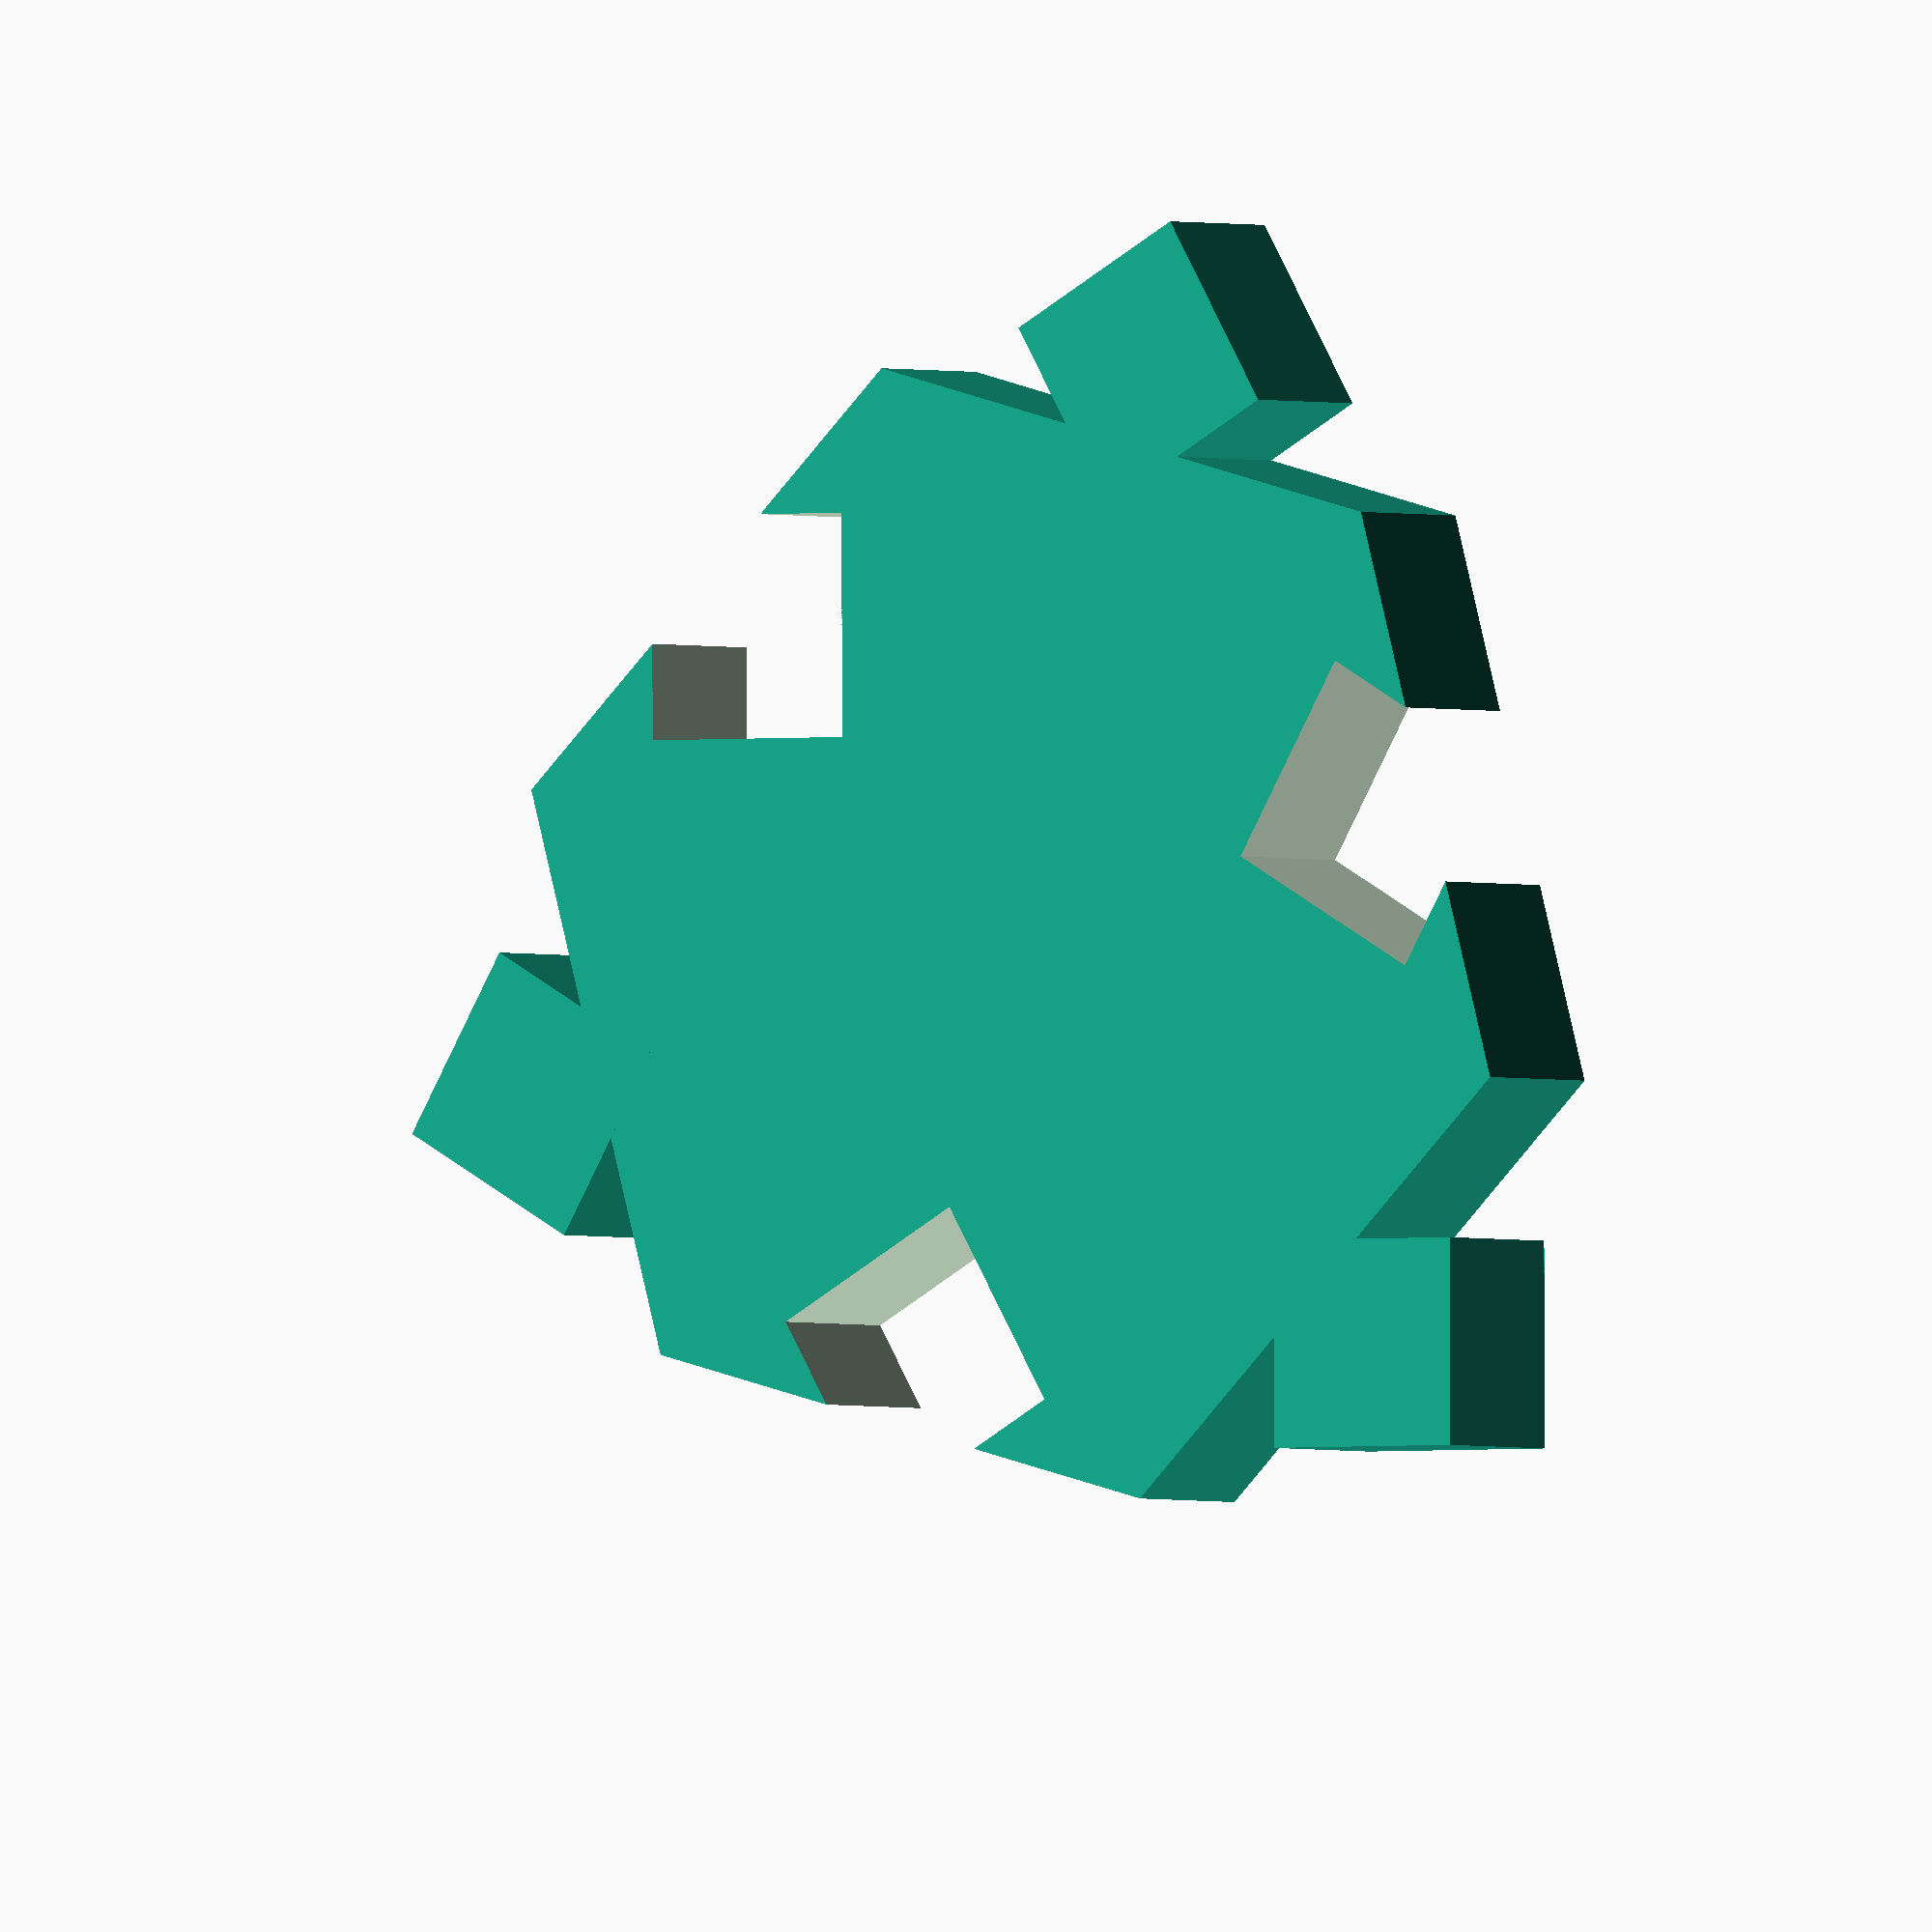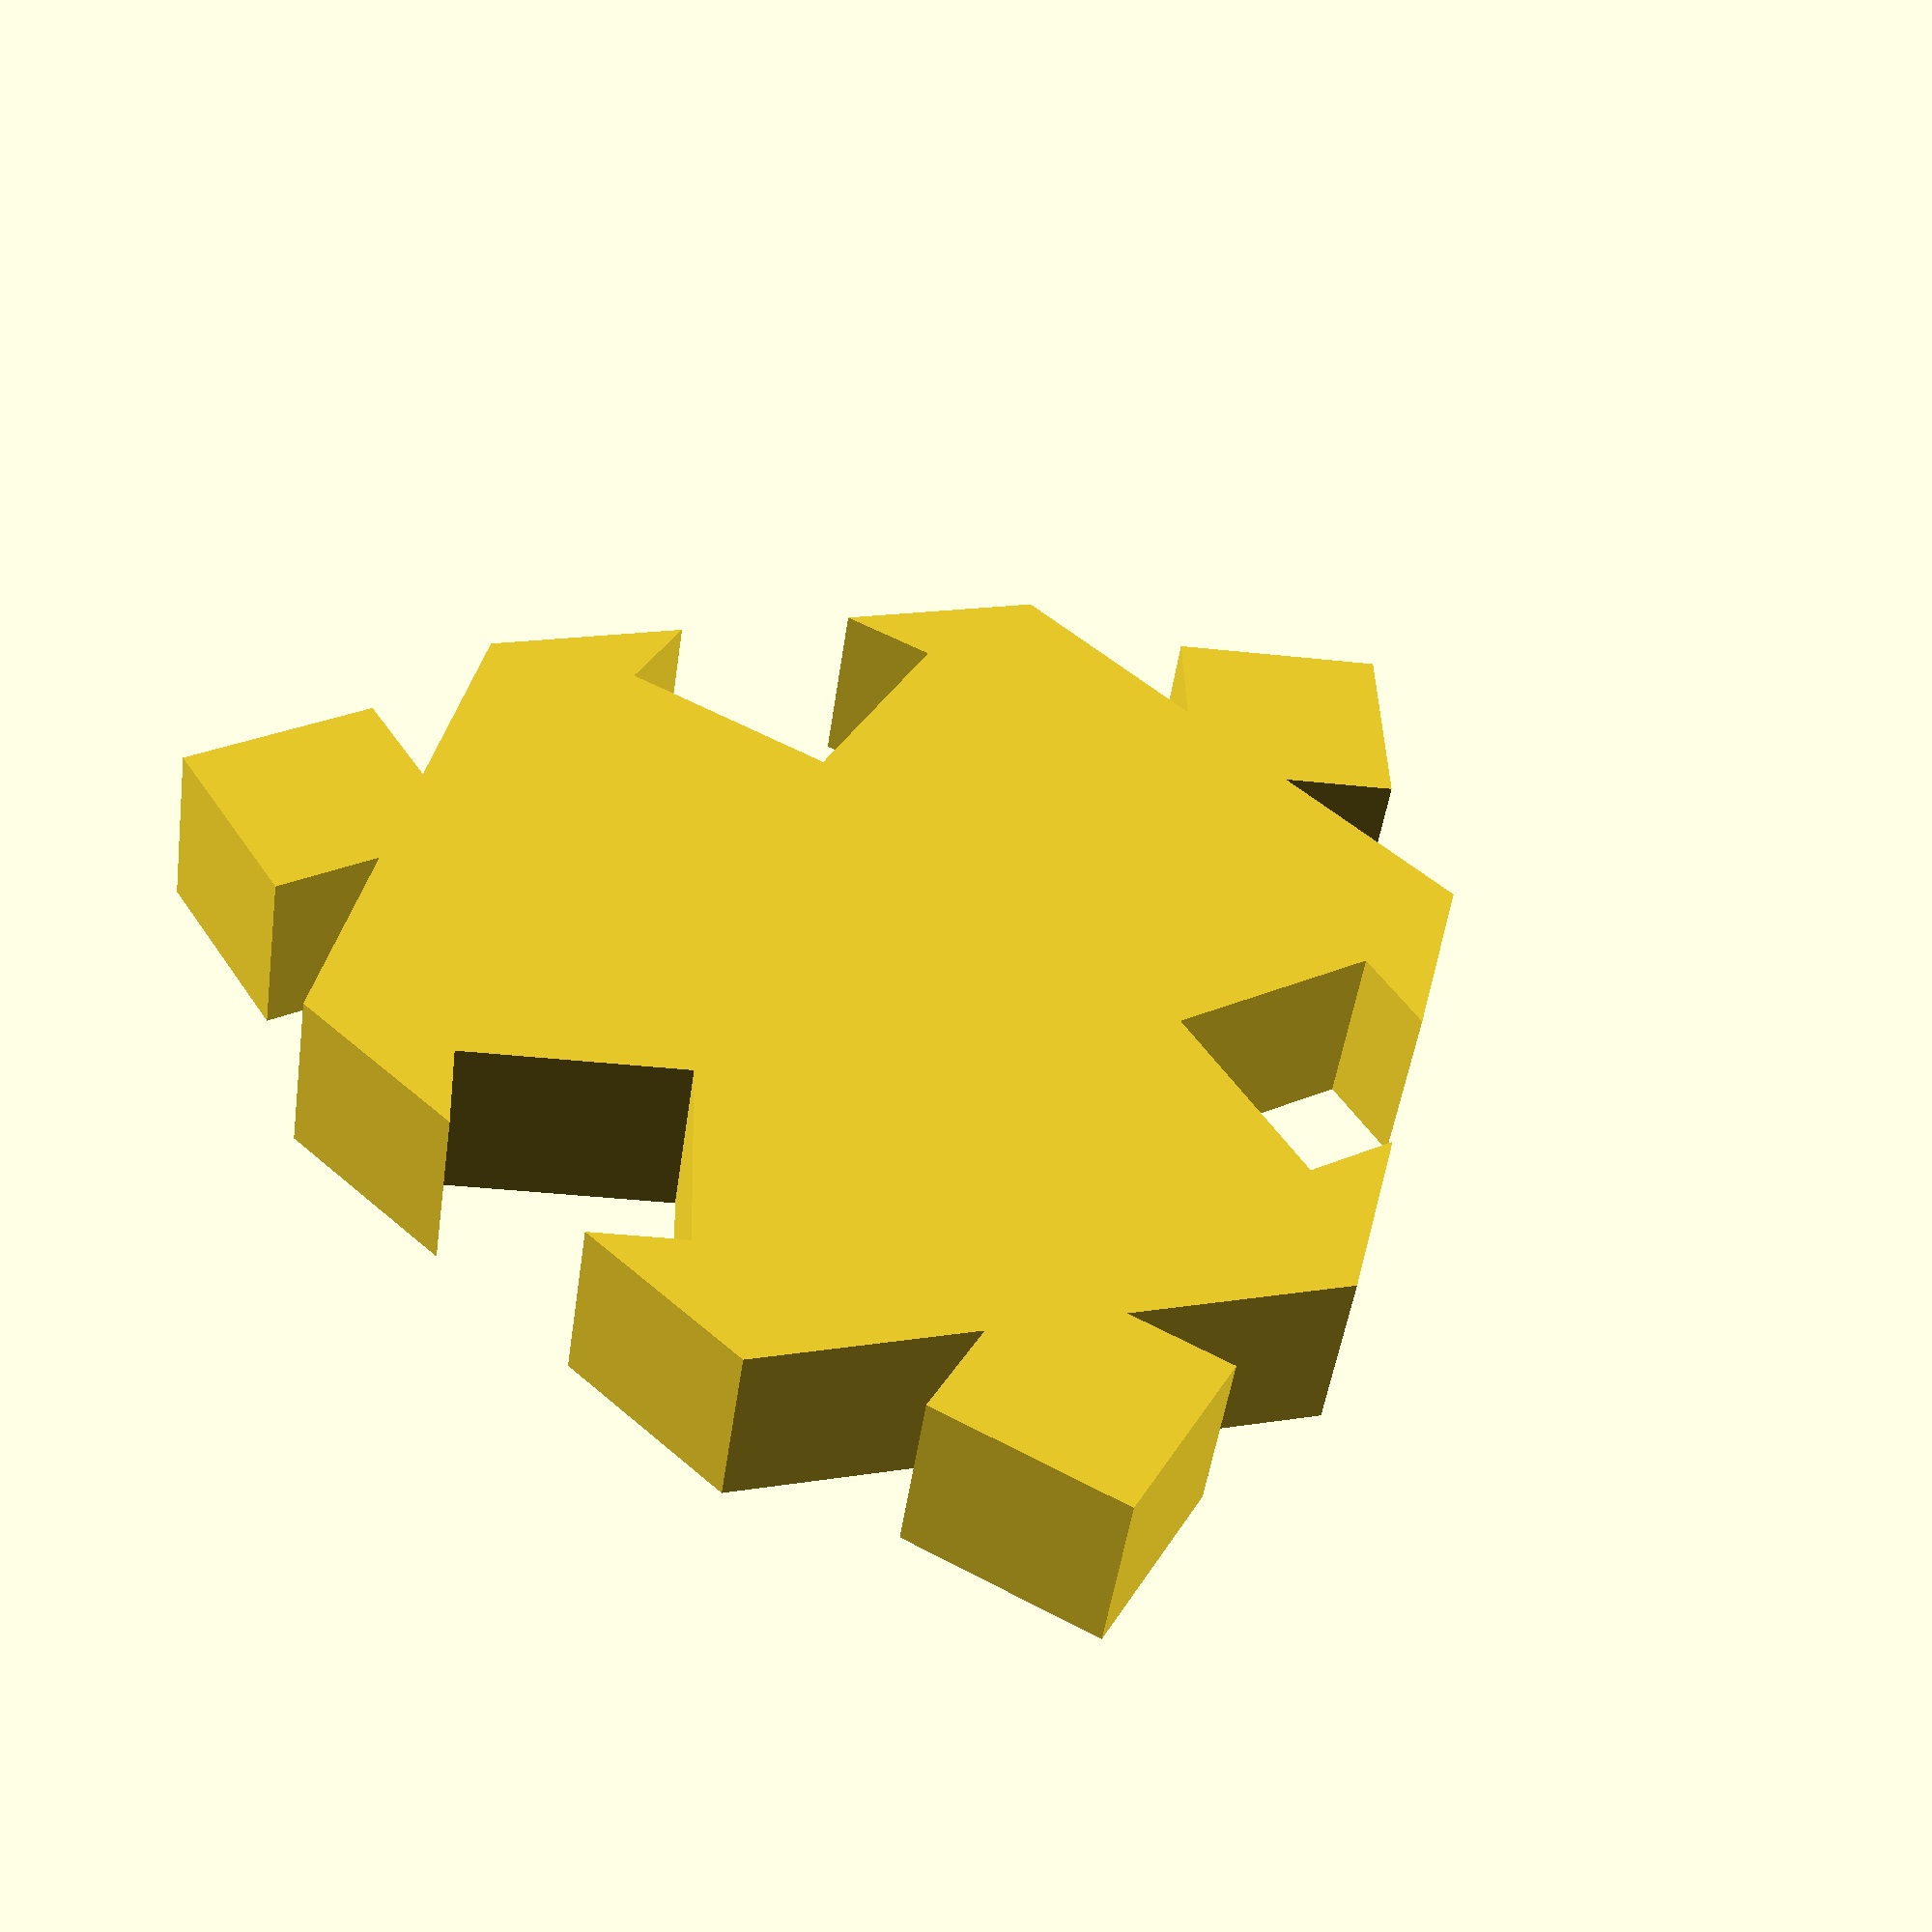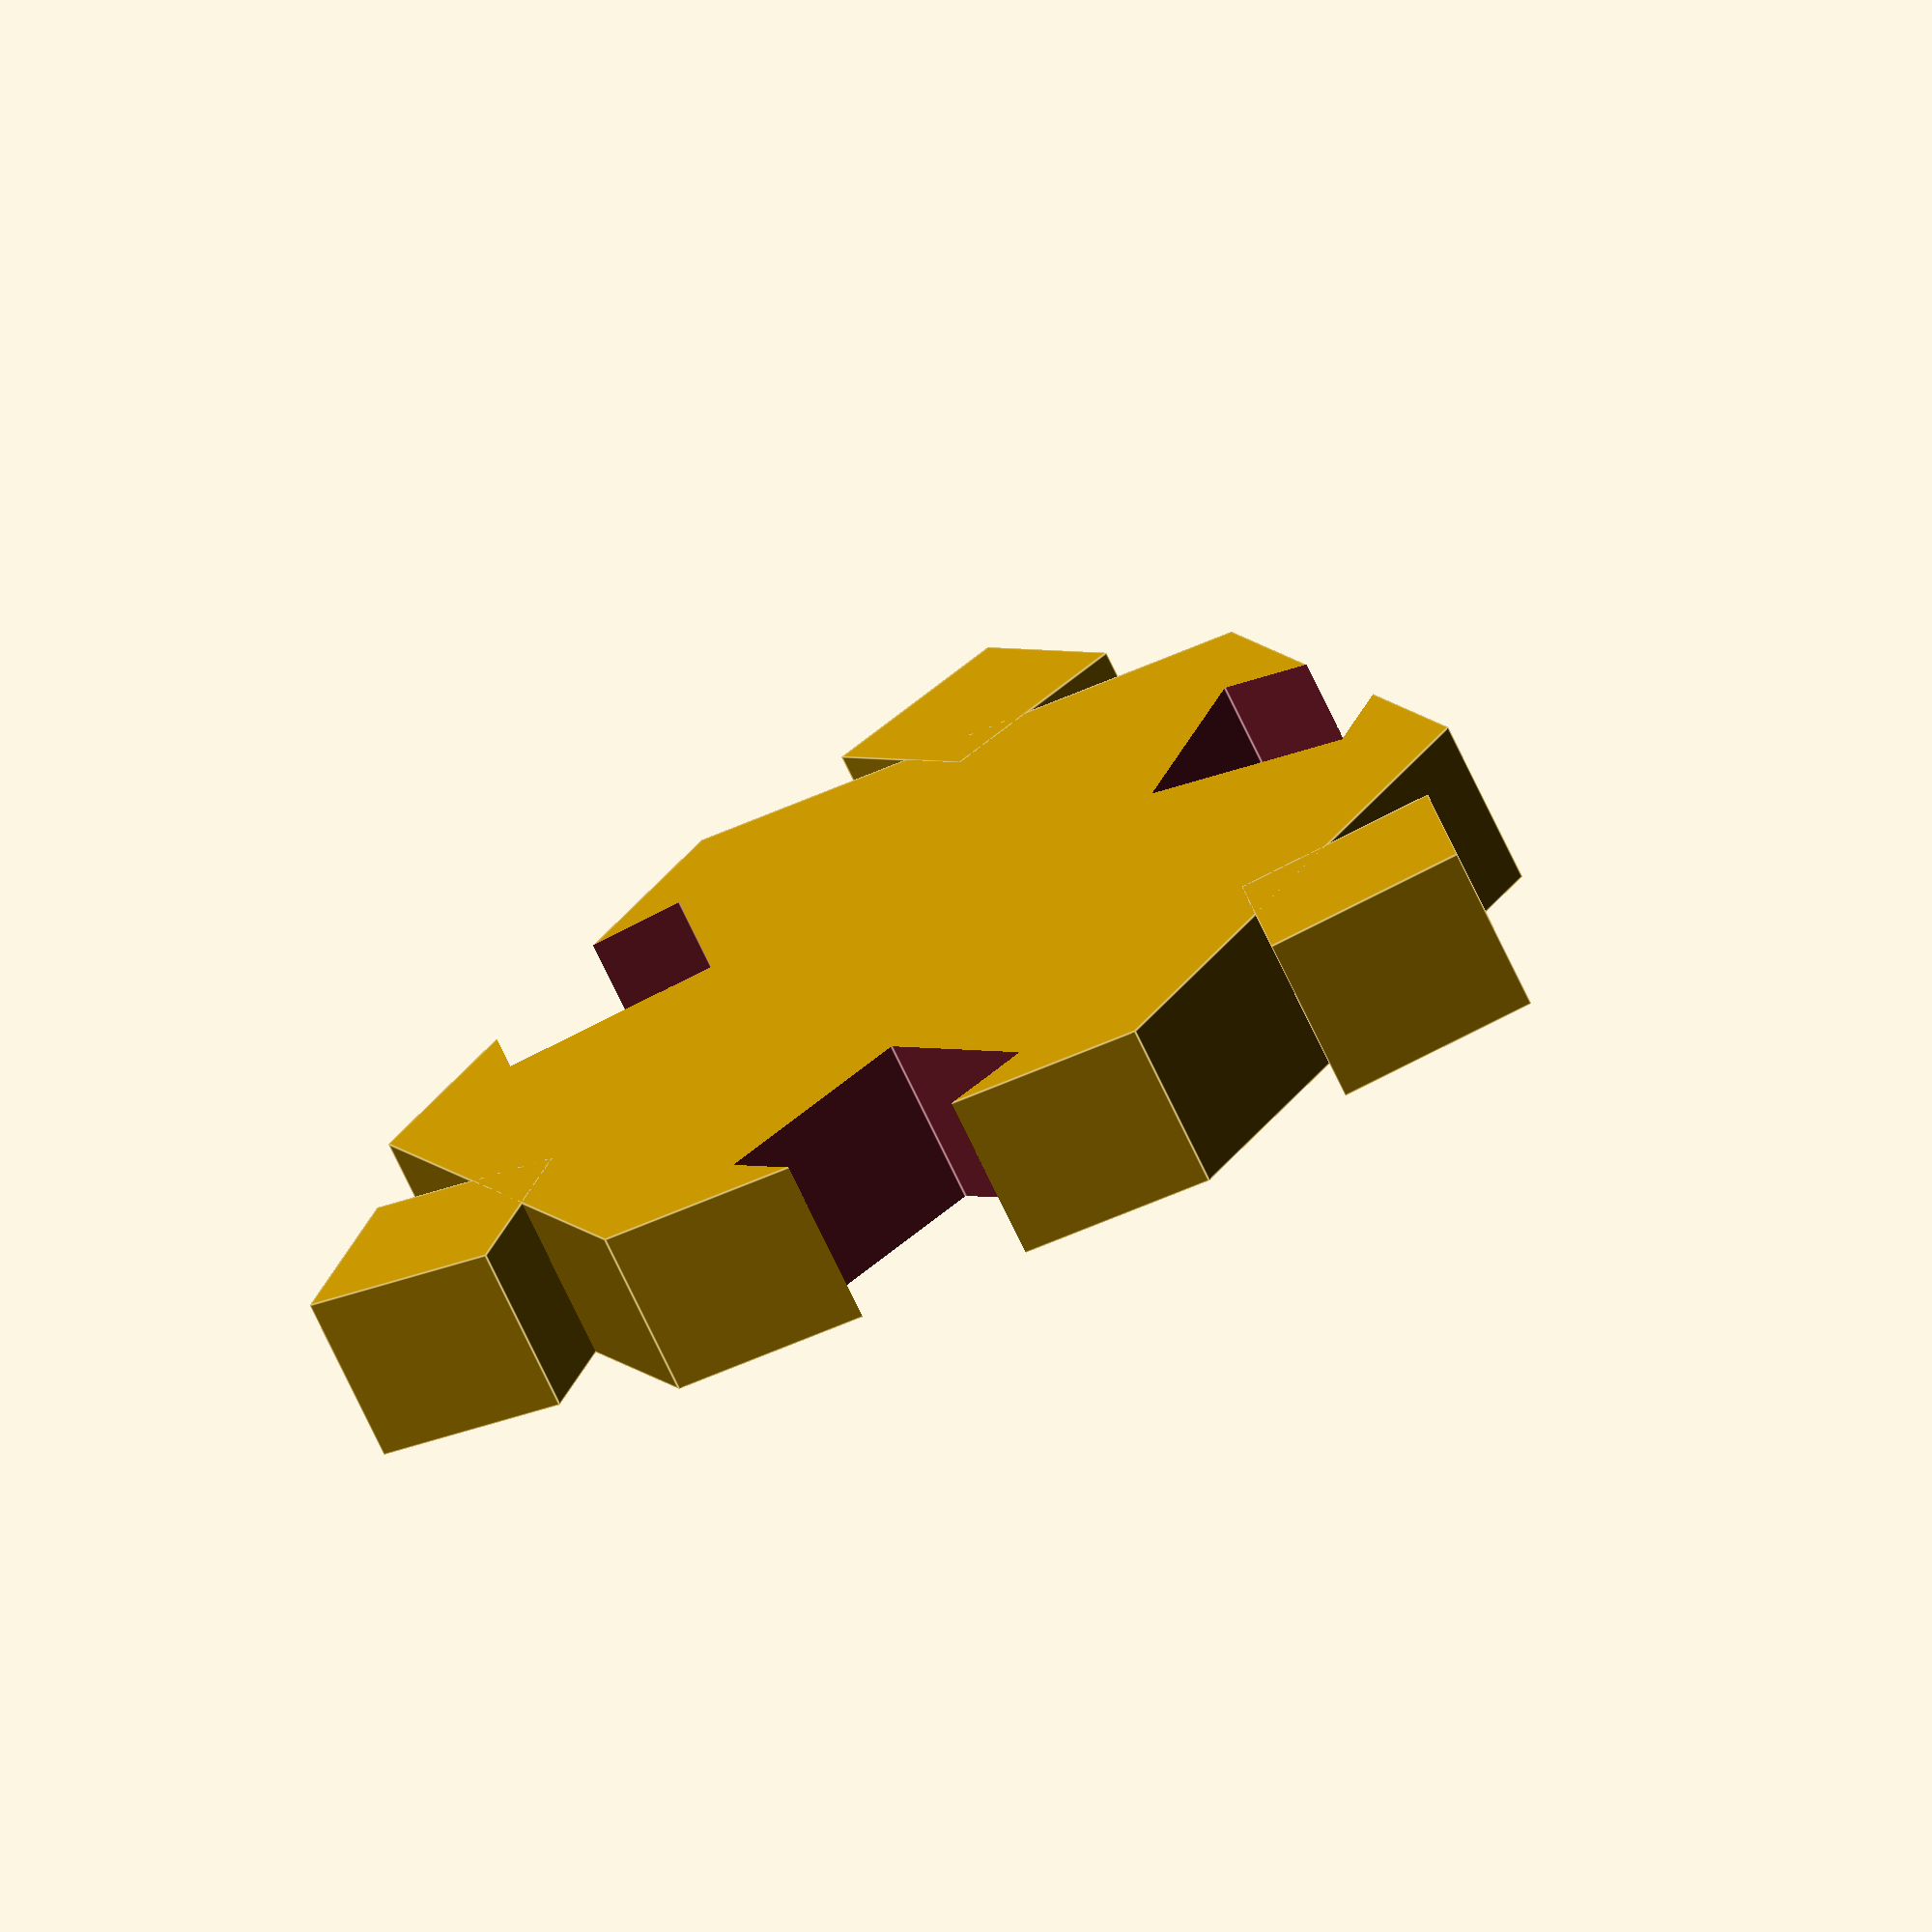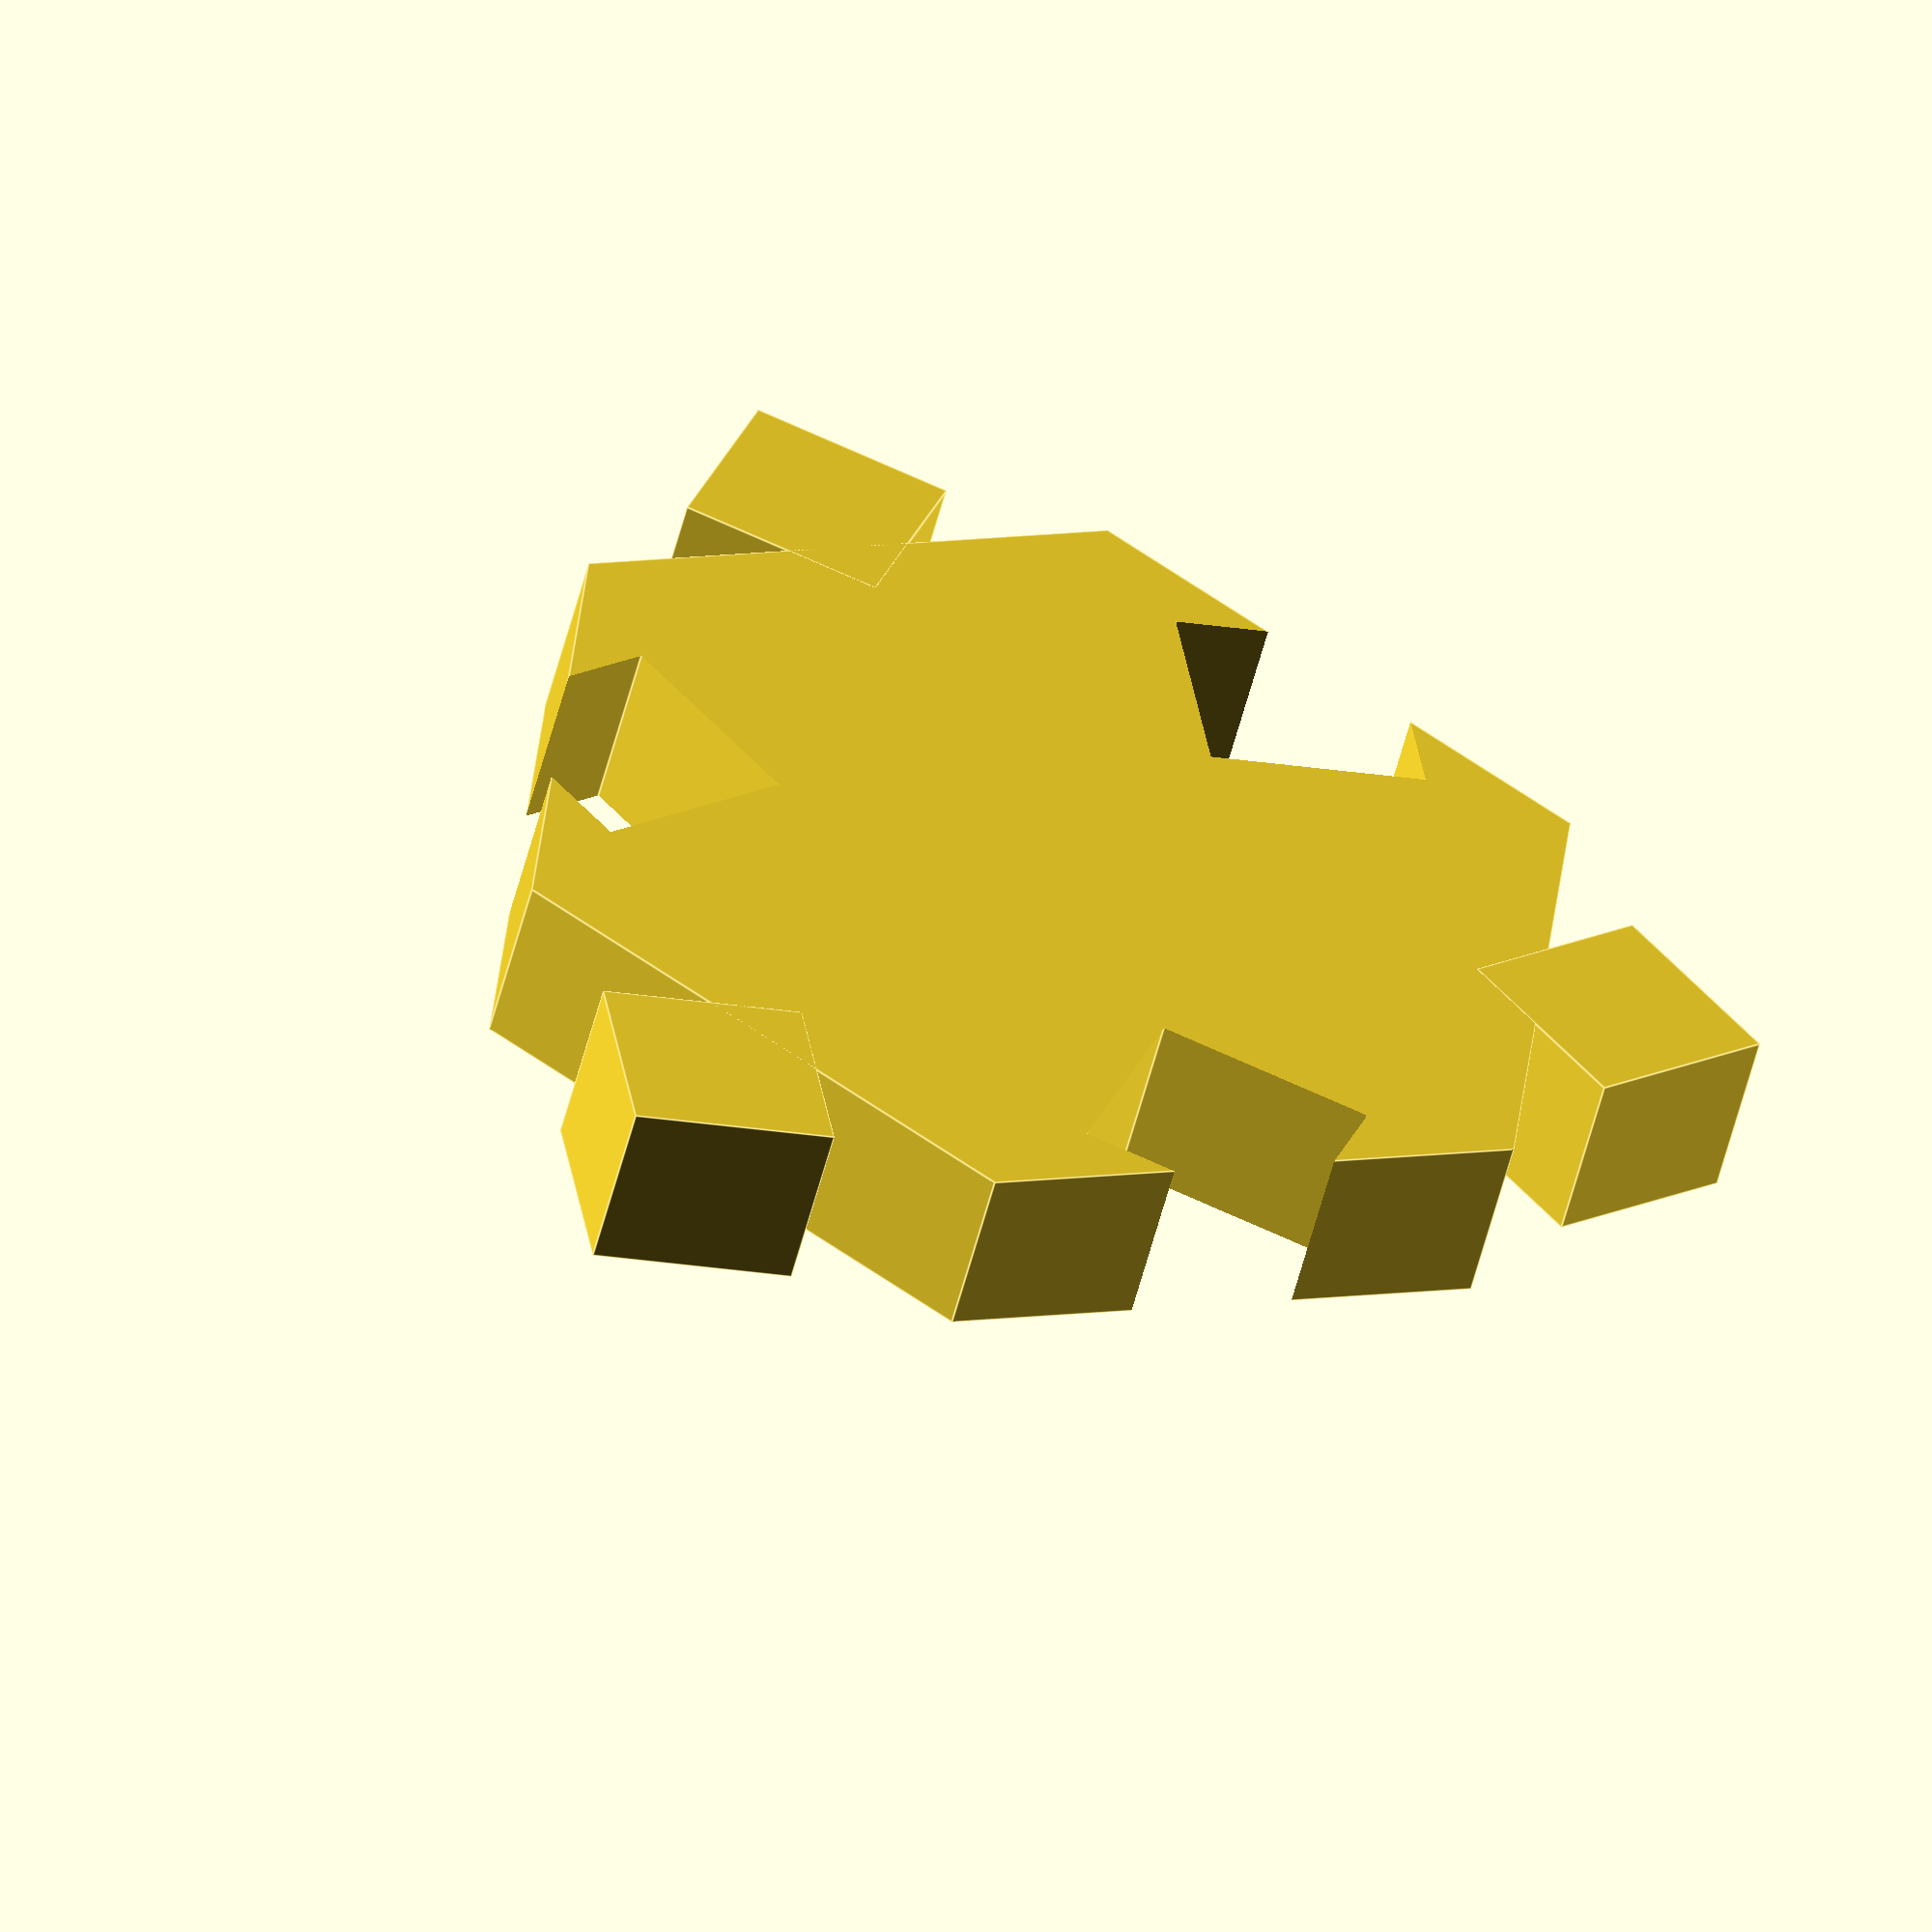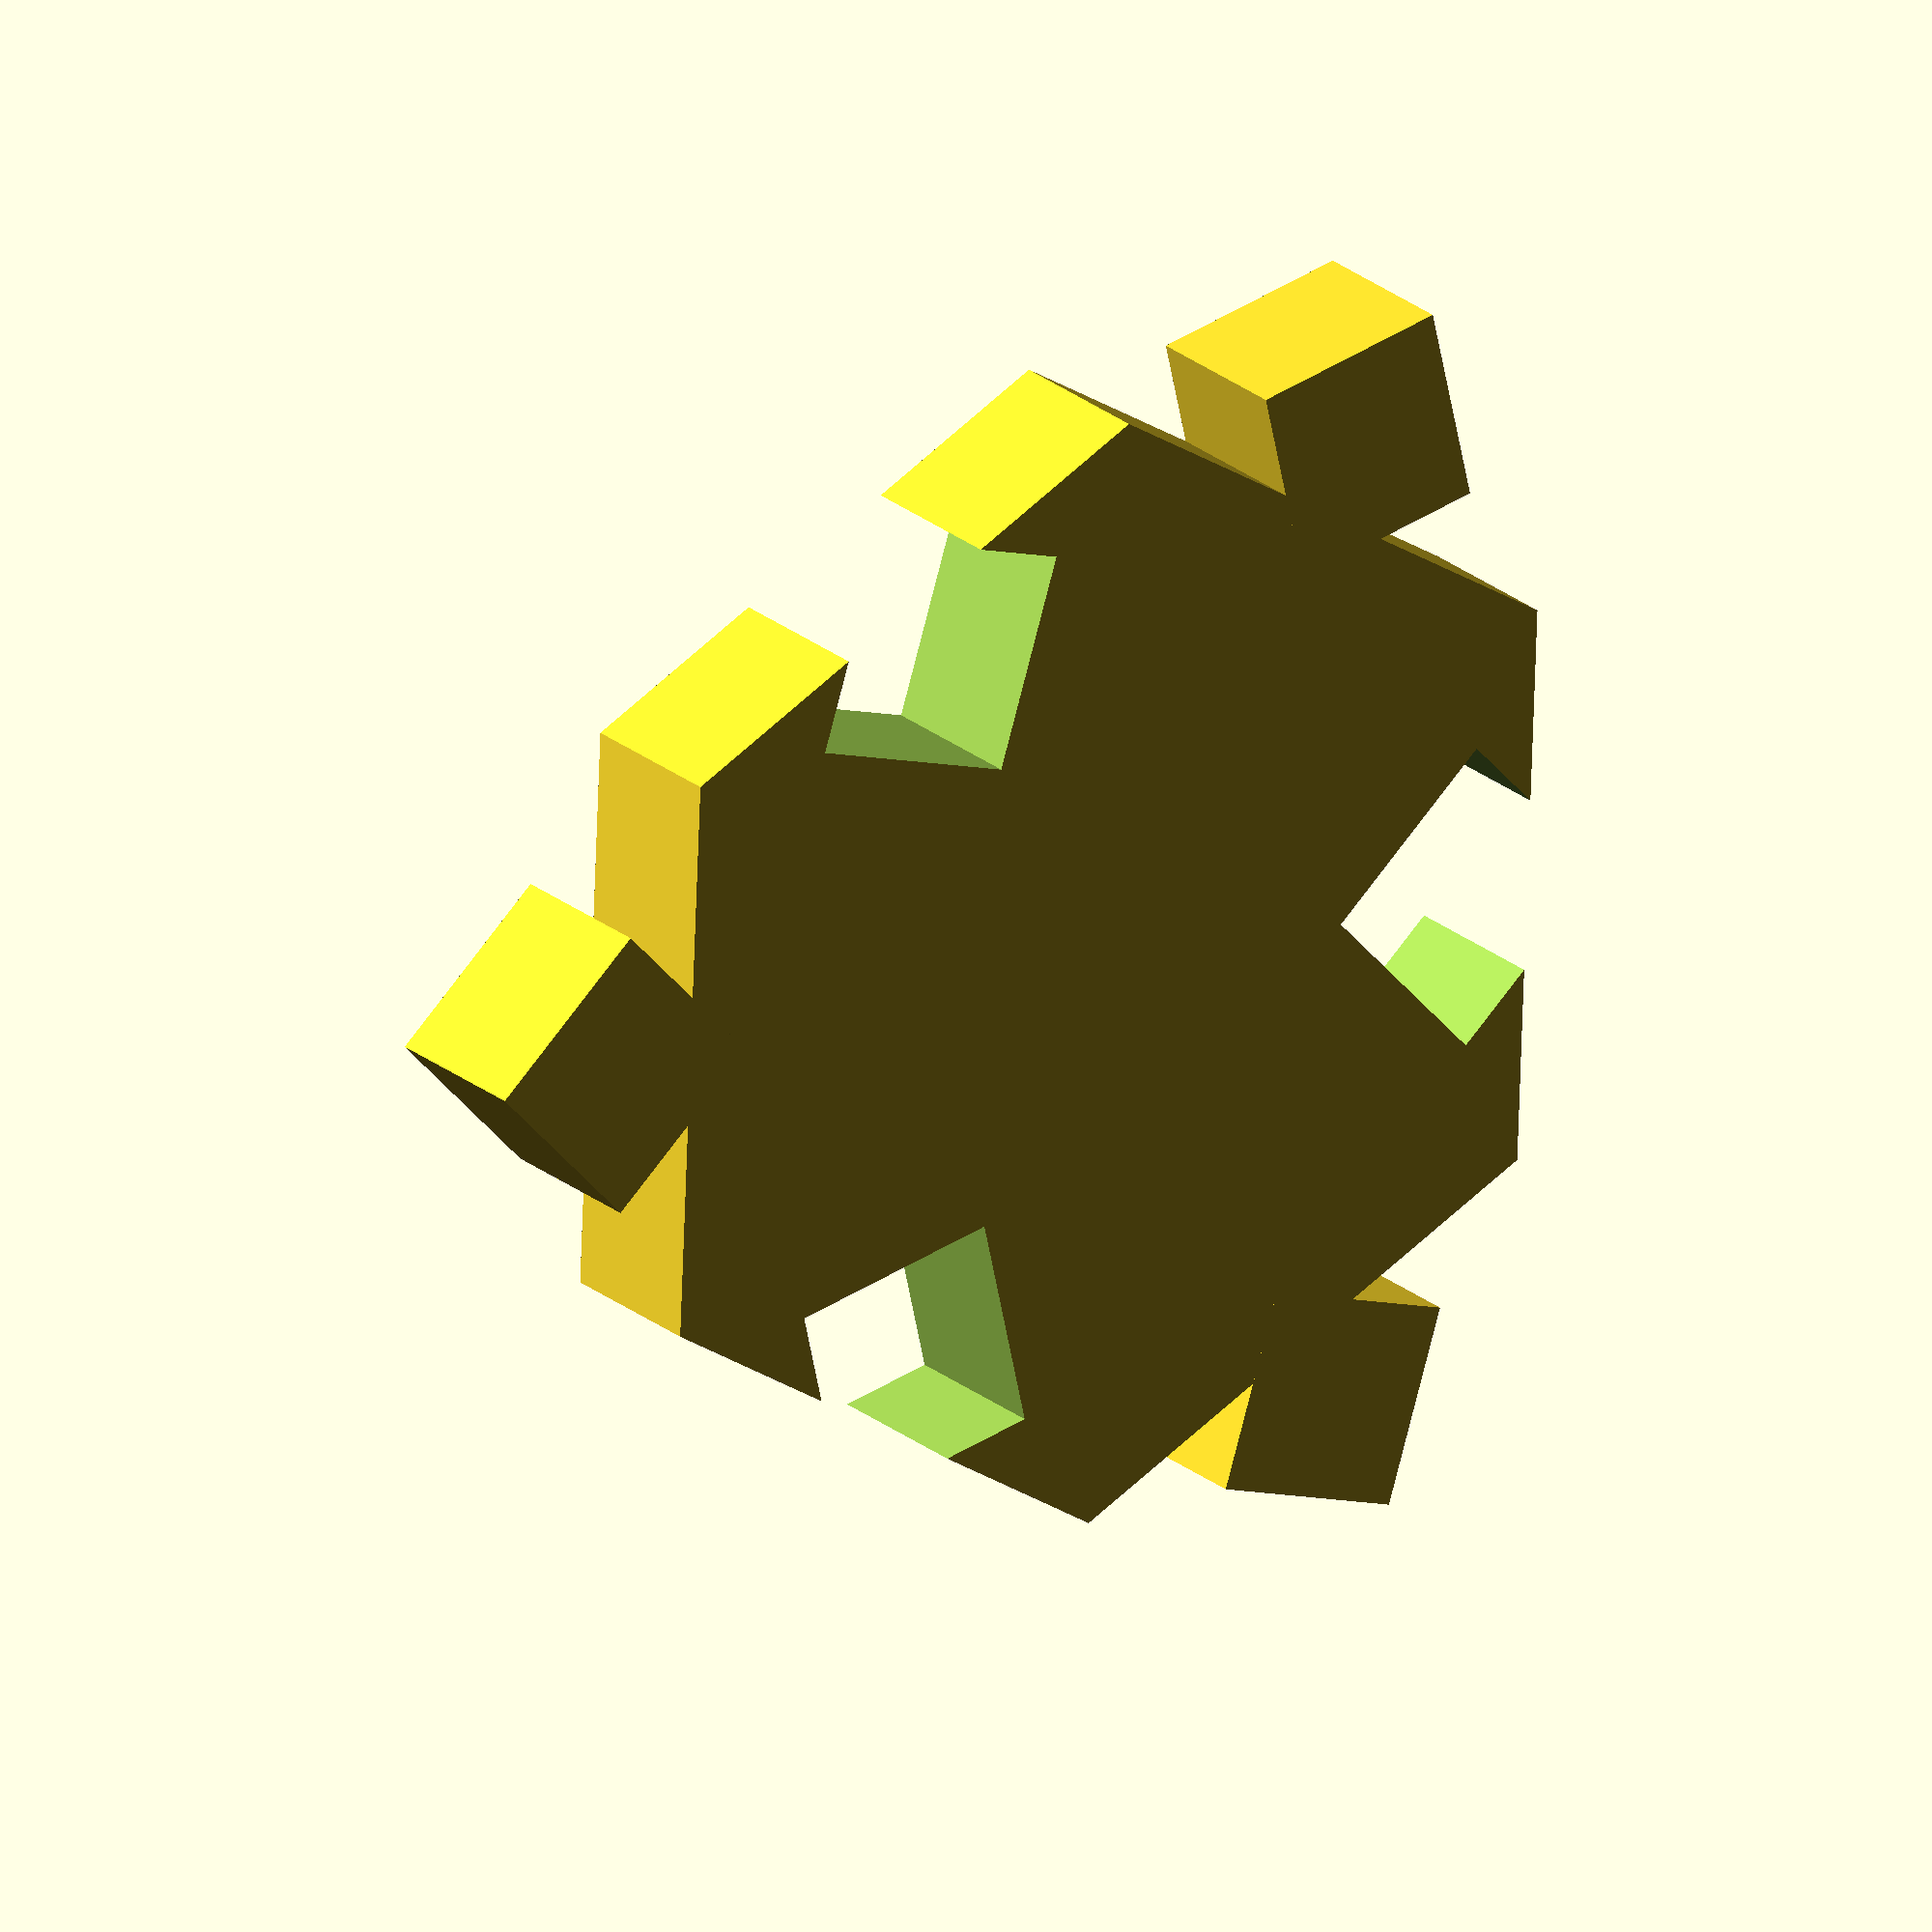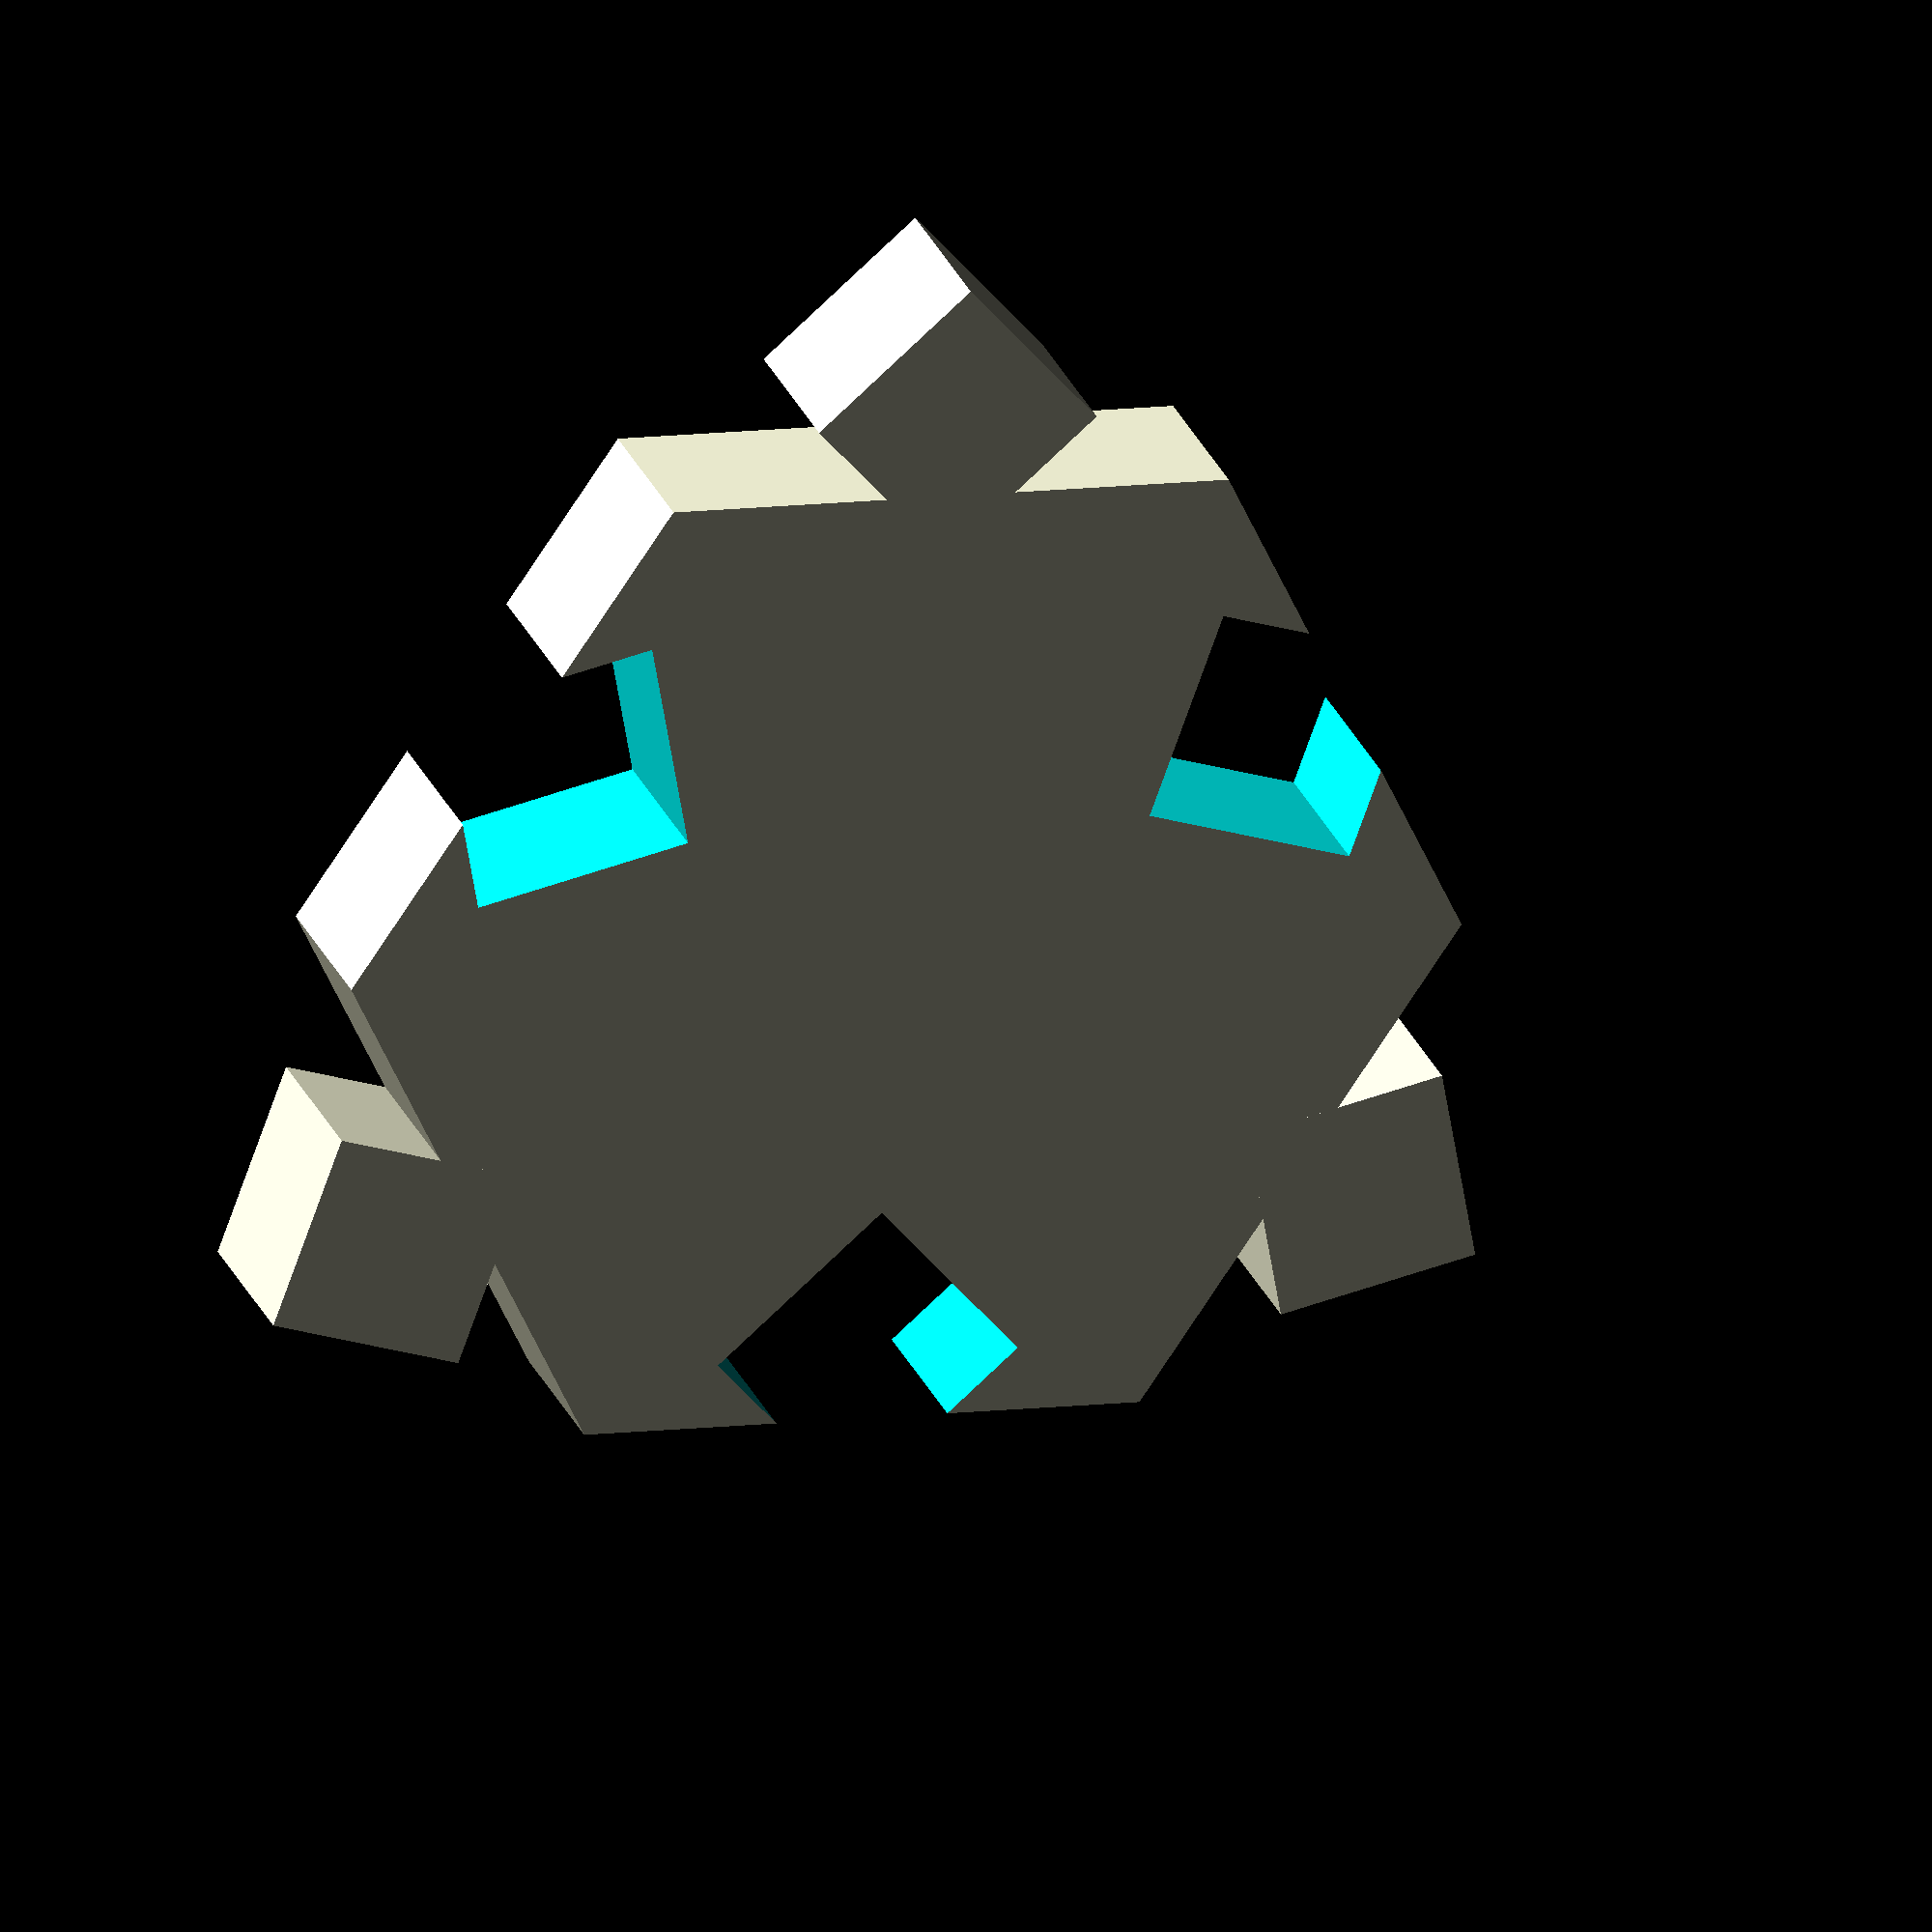
<openscad>
//Copyright Mateo Carreras 2016. All rights reserved.
//
//PokeyOne's Hexagonal Connectors

//customize these:

//height of block DEFAULT=15
height = 15; 
//space between male and female connector ends DEFAULT=1
gap = 1; 
//scale of the model DEFAULT=1
pieceScale = 1; 

piece();

module piece(){
    //Don't touch unless you know what you're doing
    //DEFAULT=3 NOTE="must be multiple of 3, and odd"
    sides = 3; 
    //Don't touch unless you know what you're doing
    //totalSides
    totalSides = sides*2;
    //Don't touch unless you know what you're doing
    //size of connectors DEFAULT=12.5
    connectorRadius = 12.5; 
    //Don't touch unless you know what you're doing
    //size of block DEFAULT=50
    pieceRadius = 50; 

    scale(pieceScale){
        difference(){
            cylinder(h=height, r=pieceRadius, center=false, $fn=totalSides);
            for(i = [0 : sides-1]) {
                rotate([0, 0, (360/sides)*i]){
                    translate([0, -1*pieceRadius+connectorRadius, 0]){
                        cylinder(h=height*2.5, r=connectorRadius+gap, center=true, $fn=4);
                    }
                }
            }
        }

        for(i = [0 : sides-1]) {
            rotate([0, 0, (360/sides)*i]){
                translate([0, pieceRadius, 0]){
                    cylinder(h=height, r=connectorRadius, center=false, $fn=4);
                }
            }
        }
    }
}
</openscad>
<views>
elev=181.4 azim=285.1 roll=327.6 proj=o view=wireframe
elev=228.3 azim=223.2 roll=188.1 proj=p view=solid
elev=249.3 azim=186.0 roll=155.1 proj=o view=edges
elev=234.7 azim=324.3 roll=14.1 proj=o view=edges
elev=338.0 azim=272.4 roll=325.4 proj=o view=wireframe
elev=153.8 azim=305.3 roll=198.4 proj=o view=solid
</views>
